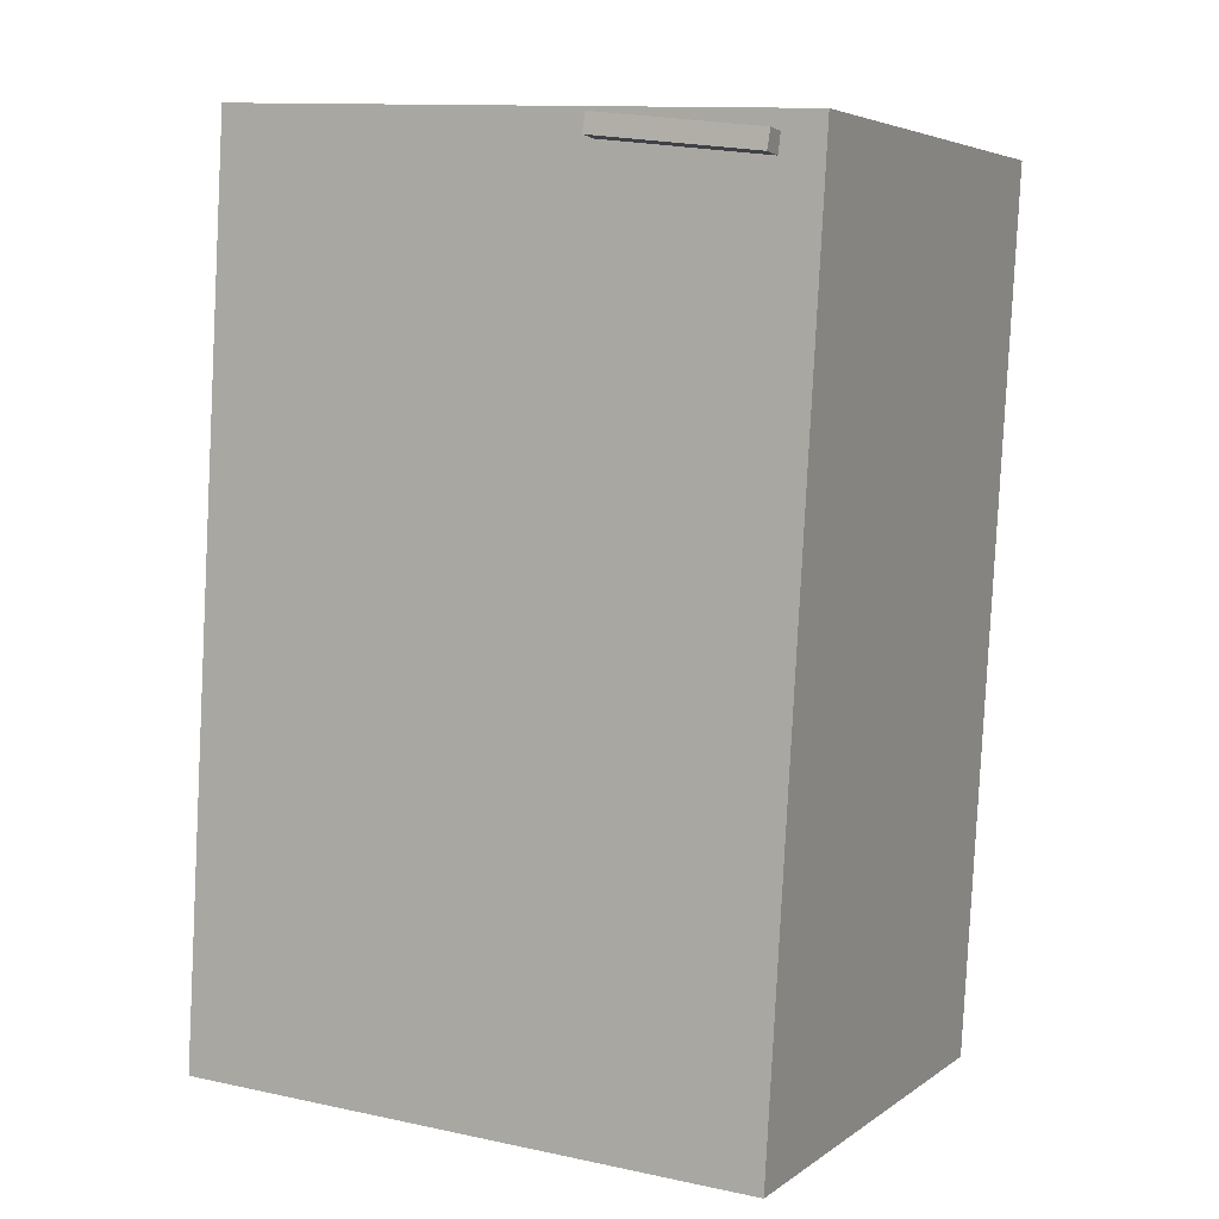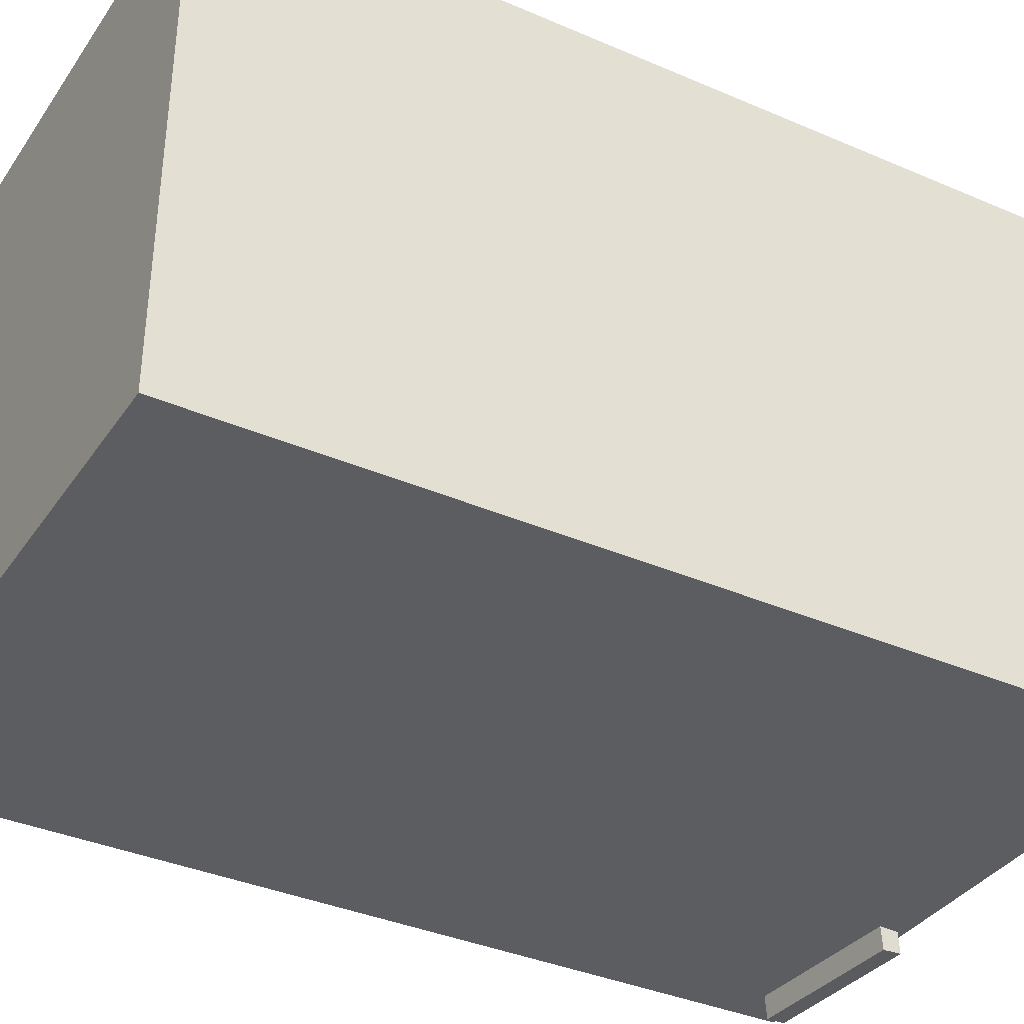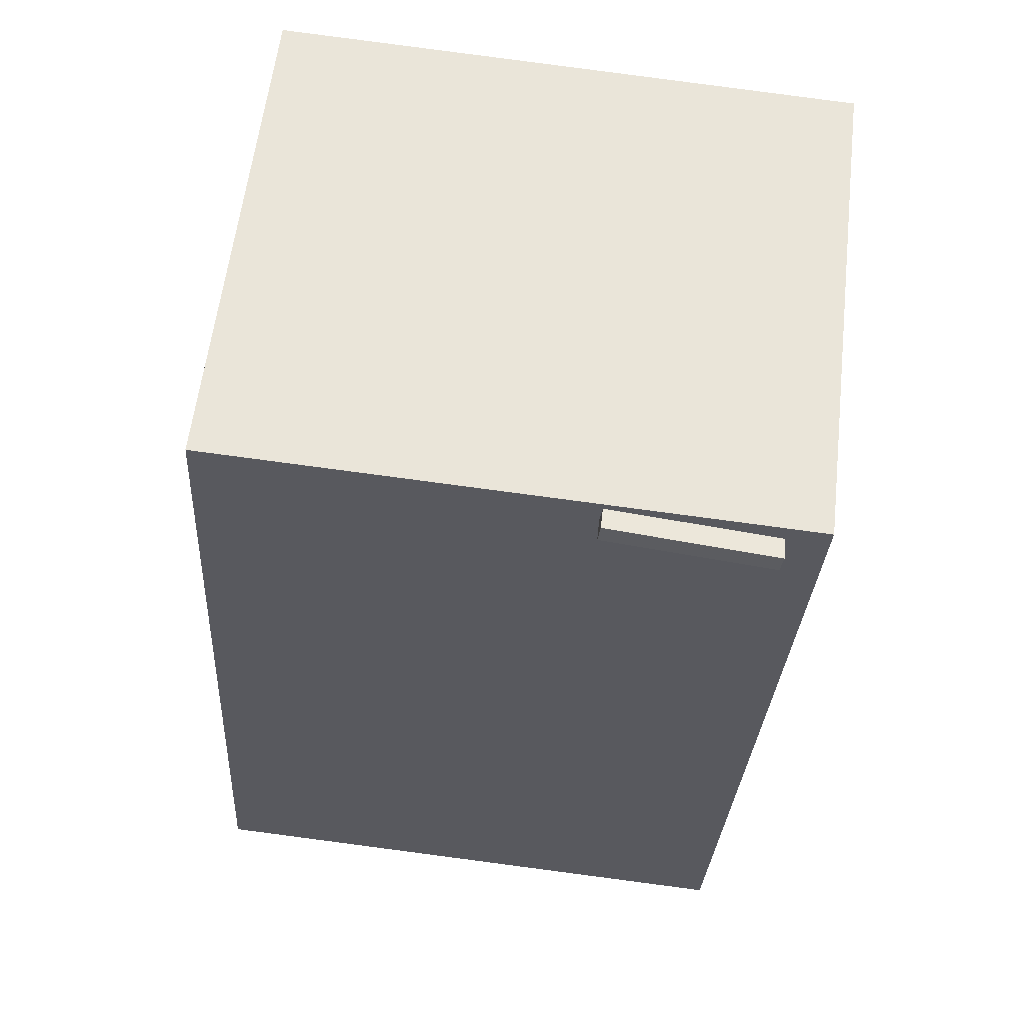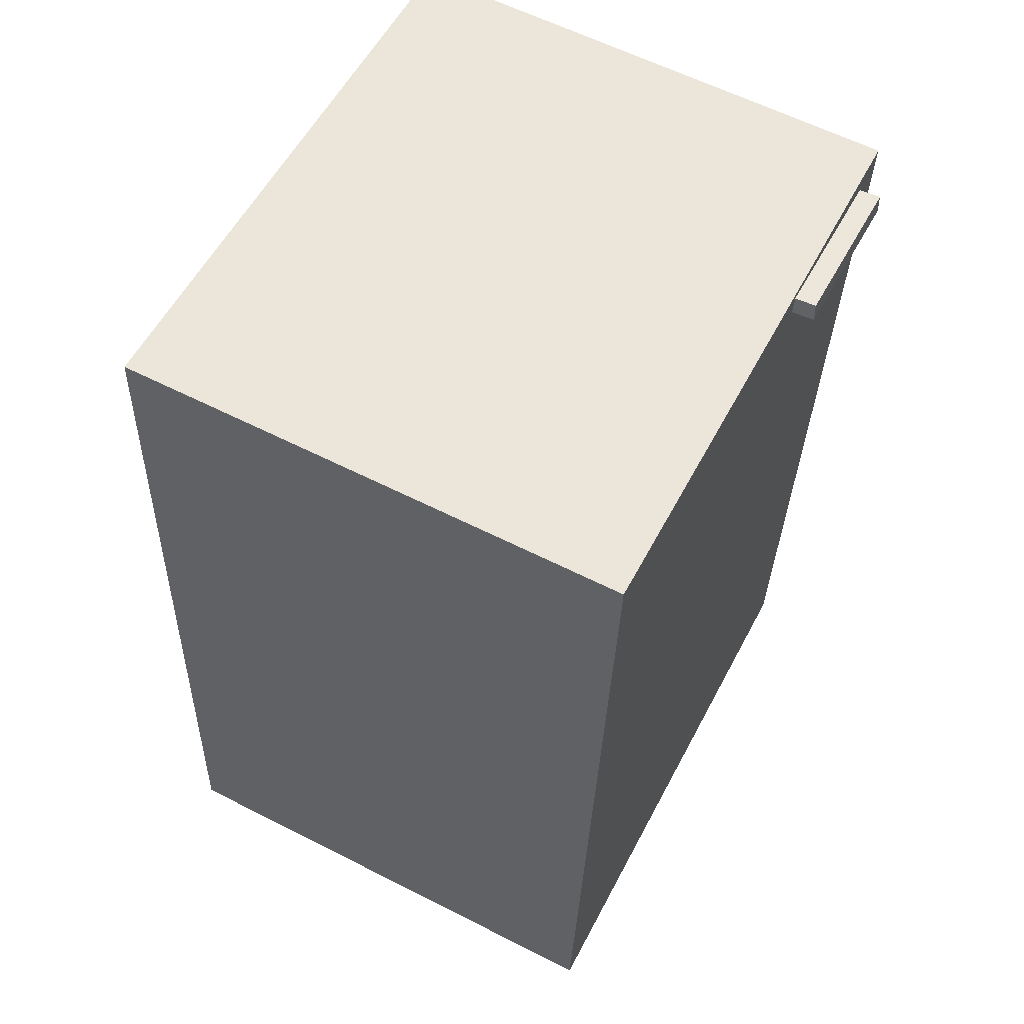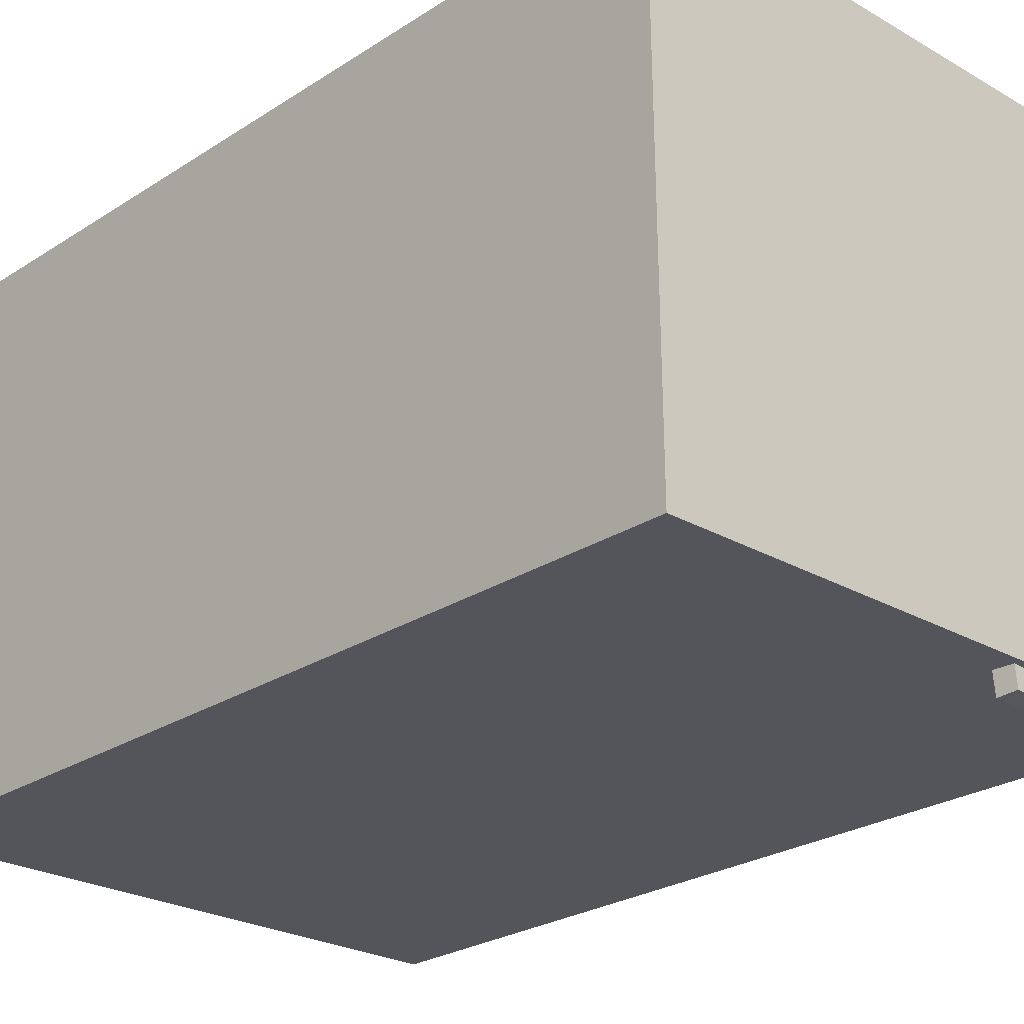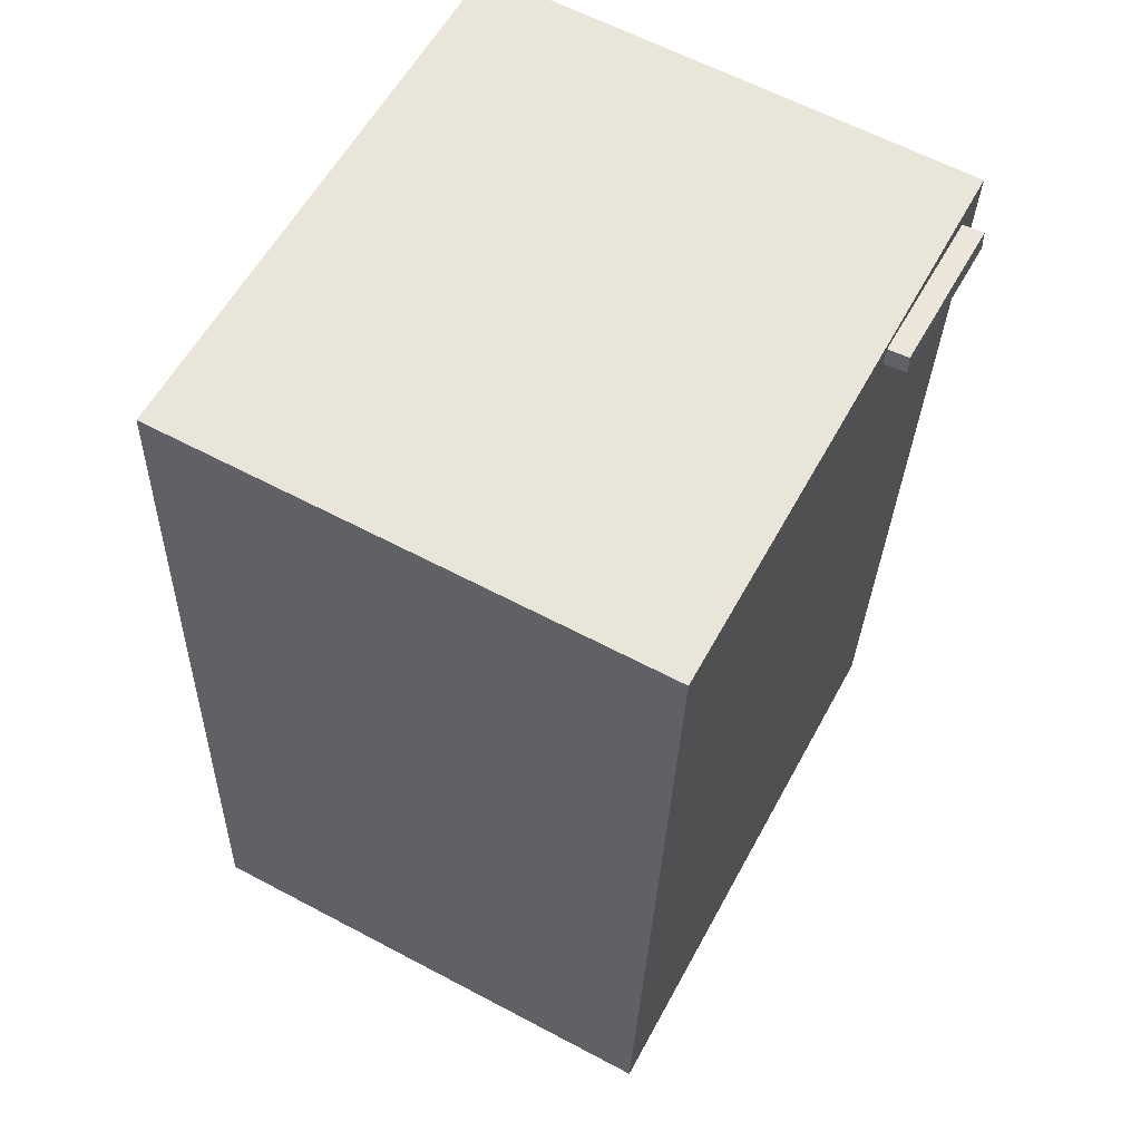
<metadata>
{"format":"obj","ext":"obj","renderer":"f3d","projection":"perspective","resolution":1024,"background":"white","views":[{"elev":4.7,"azim":-152.9,"up":"+Y"},{"elev":-36.2,"azim":63.9,"up":"+Z"},{"elev":59.0,"azim":-172.7,"up":"+Y"},{"elev":60.1,"azim":118.1,"up":"+Y"},{"elev":-25.4,"azim":139.7,"up":"+Z"},{"elev":61.8,"azim":118.9,"up":"+Y"}]}
</metadata>
<code>
v -0.1255 0.464 -0.2625
v -0.1158 0.4261 0.2625
v -0.1231 0.4448 -0.2639
v -0.1134 0.4069 0.2611
v -0.2909 0.4432 -0.261
v -0.2812 0.4052 0.2641
v -0.2885 0.4239 -0.2624
v -0.2788 0.386 0.2626
f 1.0 7.0 5.0
f 1.0 3.0 7.0
f 1.0 4.0 3.0
f 1.0 2.0 4.0
f 3.0 8.0 7.0
f 3.0 4.0 8.0
f 5.0 7.0 8.0
f 5.0 8.0 6.0
f 1.0 5.0 6.0
f 1.0 6.0 2.0
f 2.0 6.0 8.0
f 2.0 8.0 4.0
v -0.2795 -0.4362 -0.2376
v -0.274 -0.4349 0.2707
v -0.3321 0.4576 -0.2392
v -0.3266 0.4589 0.269
v 0.3029 -0.4019 -0.244
v 0.3084 -0.4007 0.2643
v 0.2503 0.4919 -0.2456
v 0.2558 0.4932 0.2626
f 9.0 15.0 13.0
f 9.0 11.0 15.0
f 9.0 12.0 11.0
f 9.0 10.0 12.0
f 11.0 16.0 15.0
f 11.0 12.0 16.0
f 13.0 15.0 16.0
f 13.0 16.0 14.0
f 9.0 13.0 14.0
f 9.0 14.0 10.0
f 10.0 14.0 16.0
f 10.0 16.0 12.0

</code>
